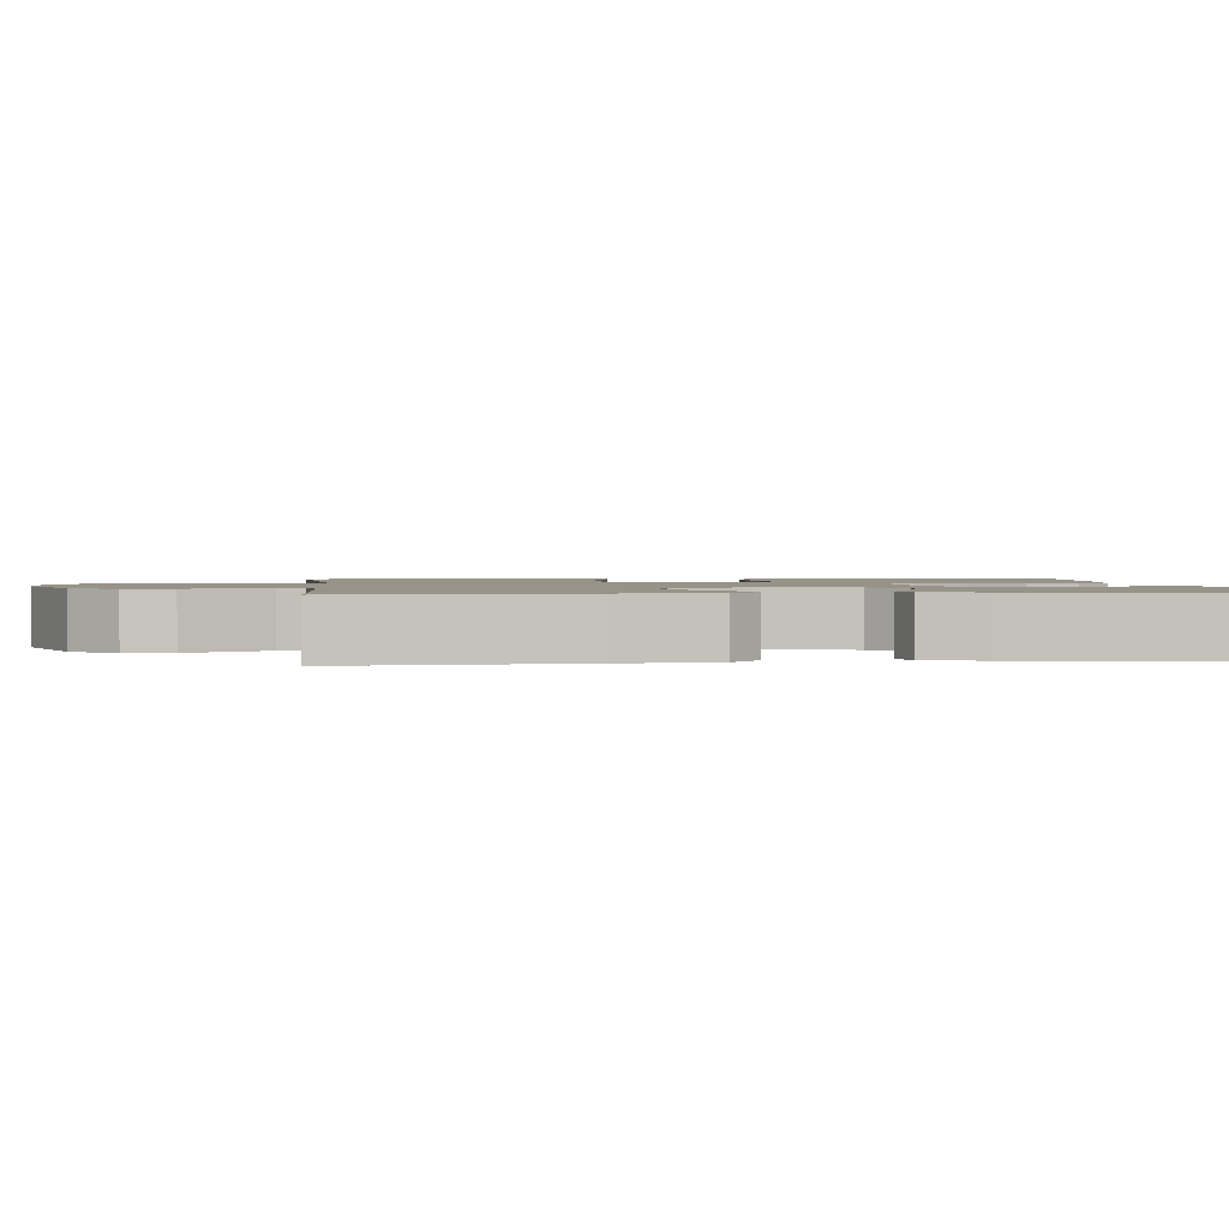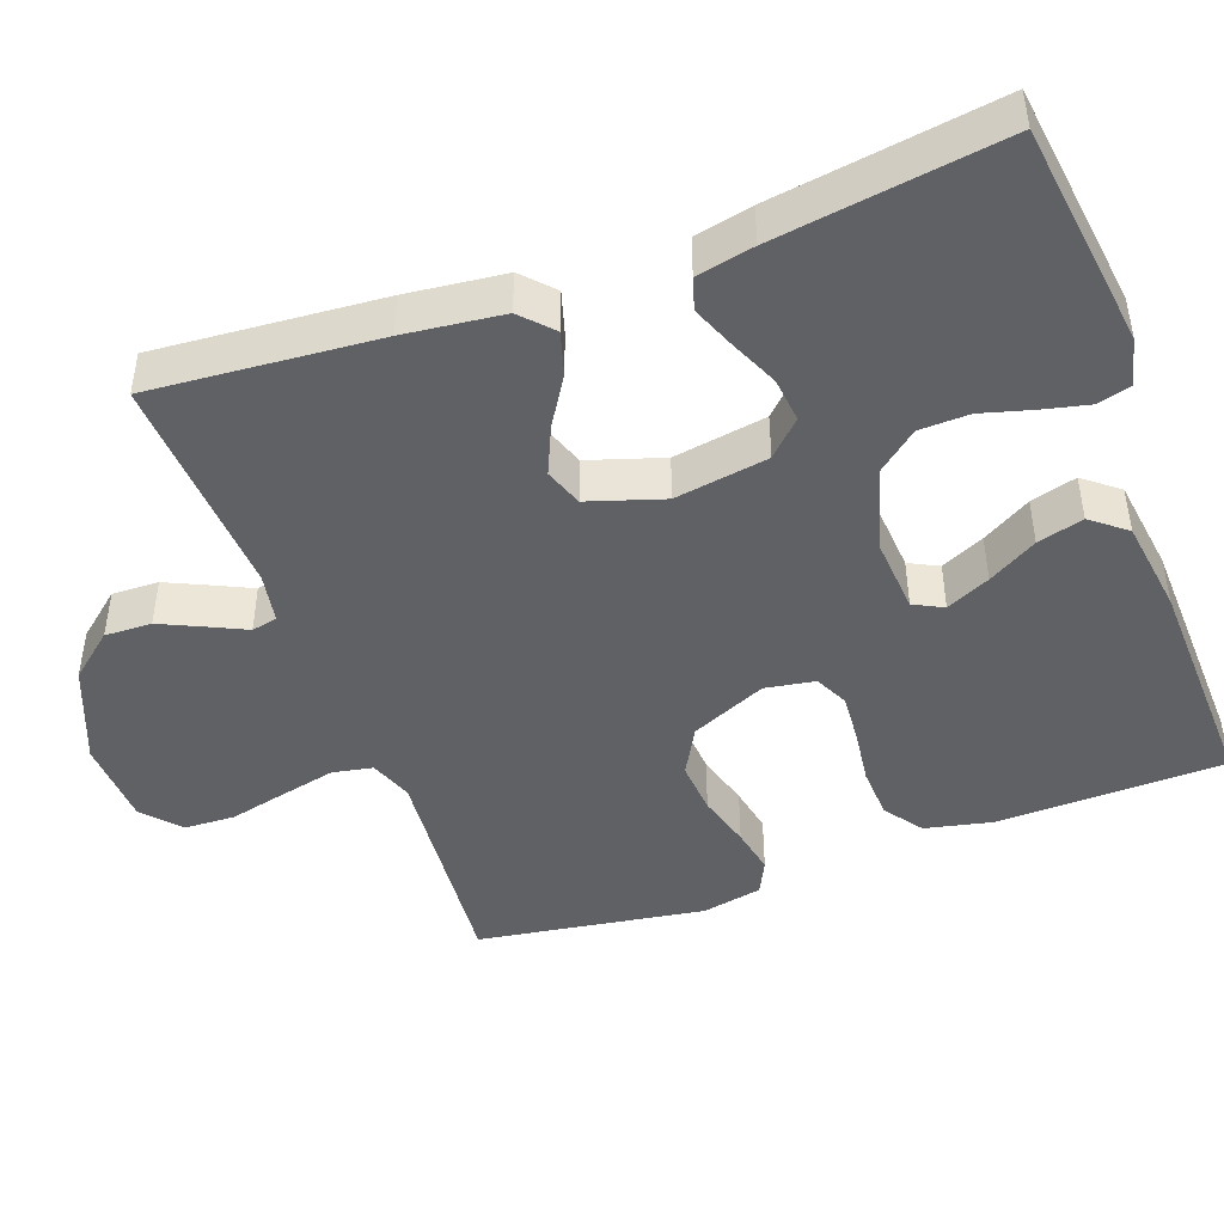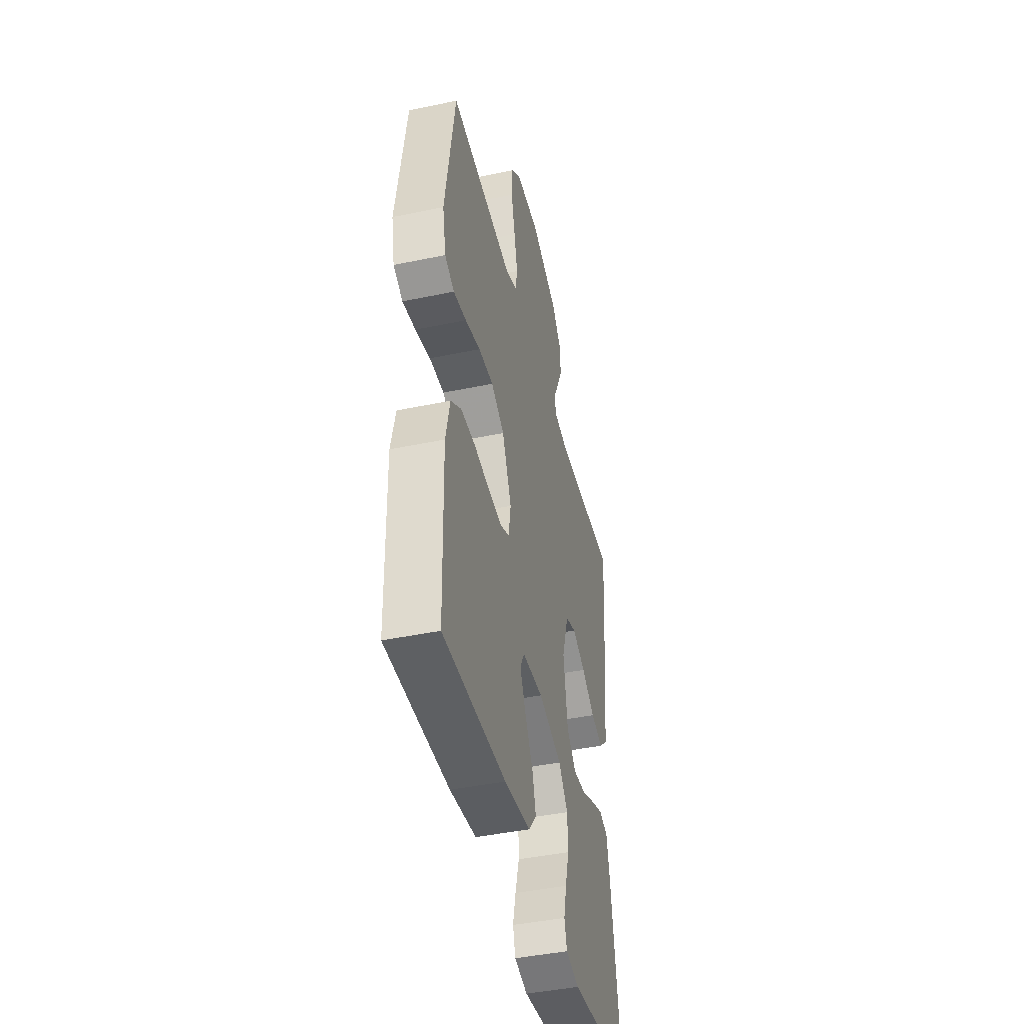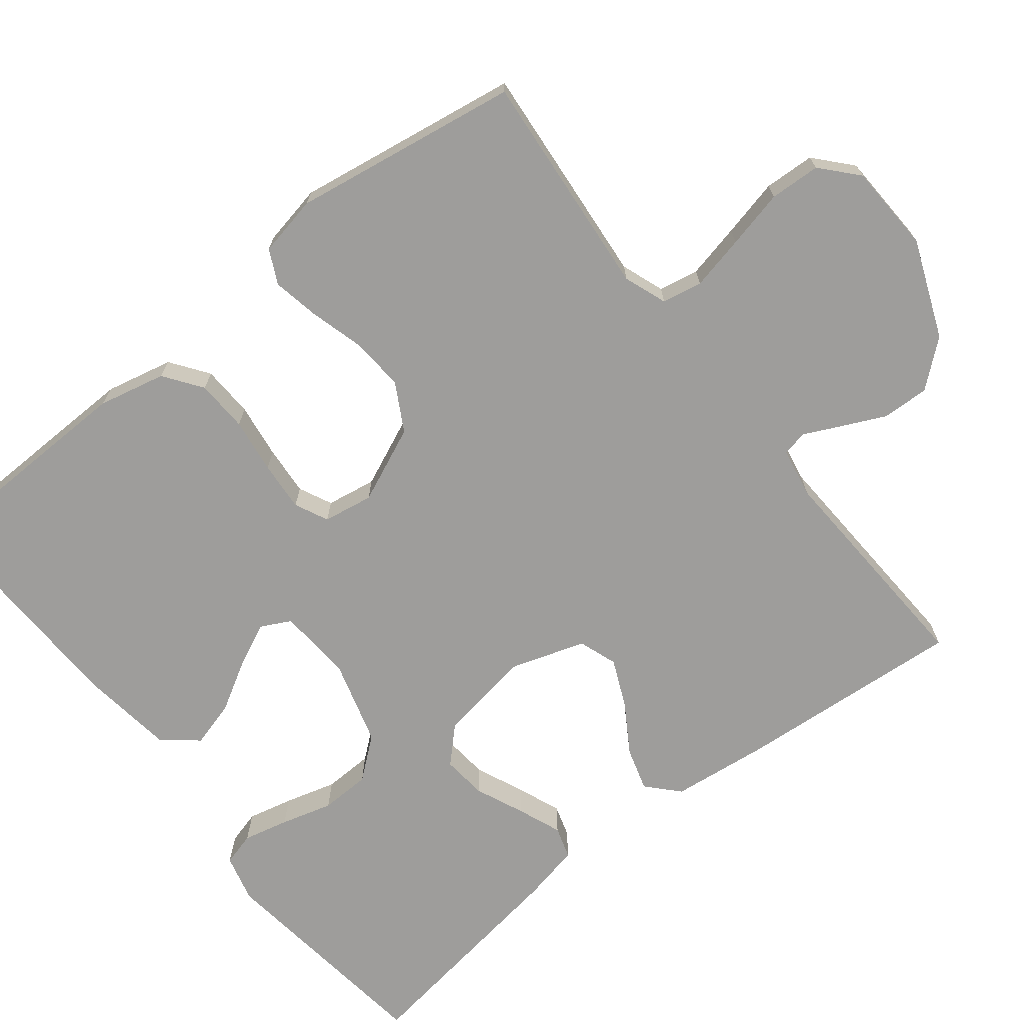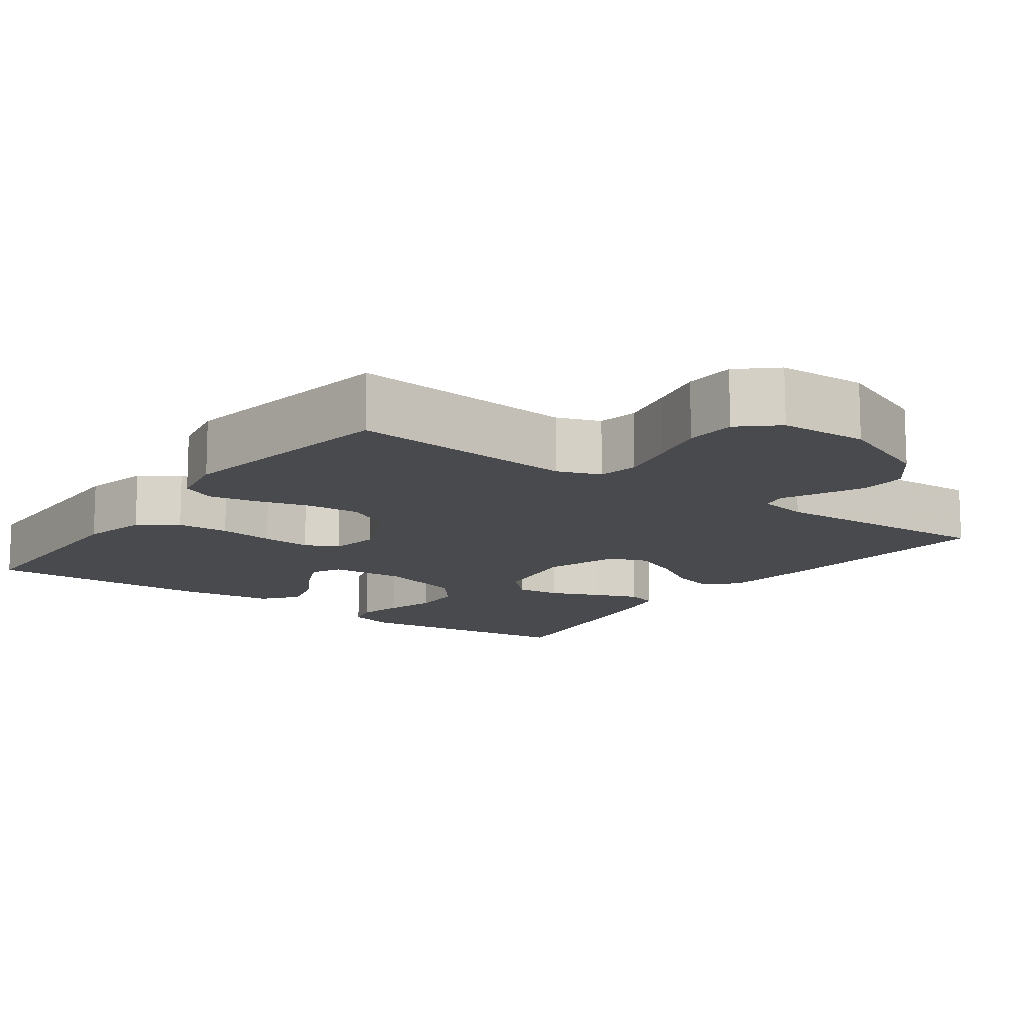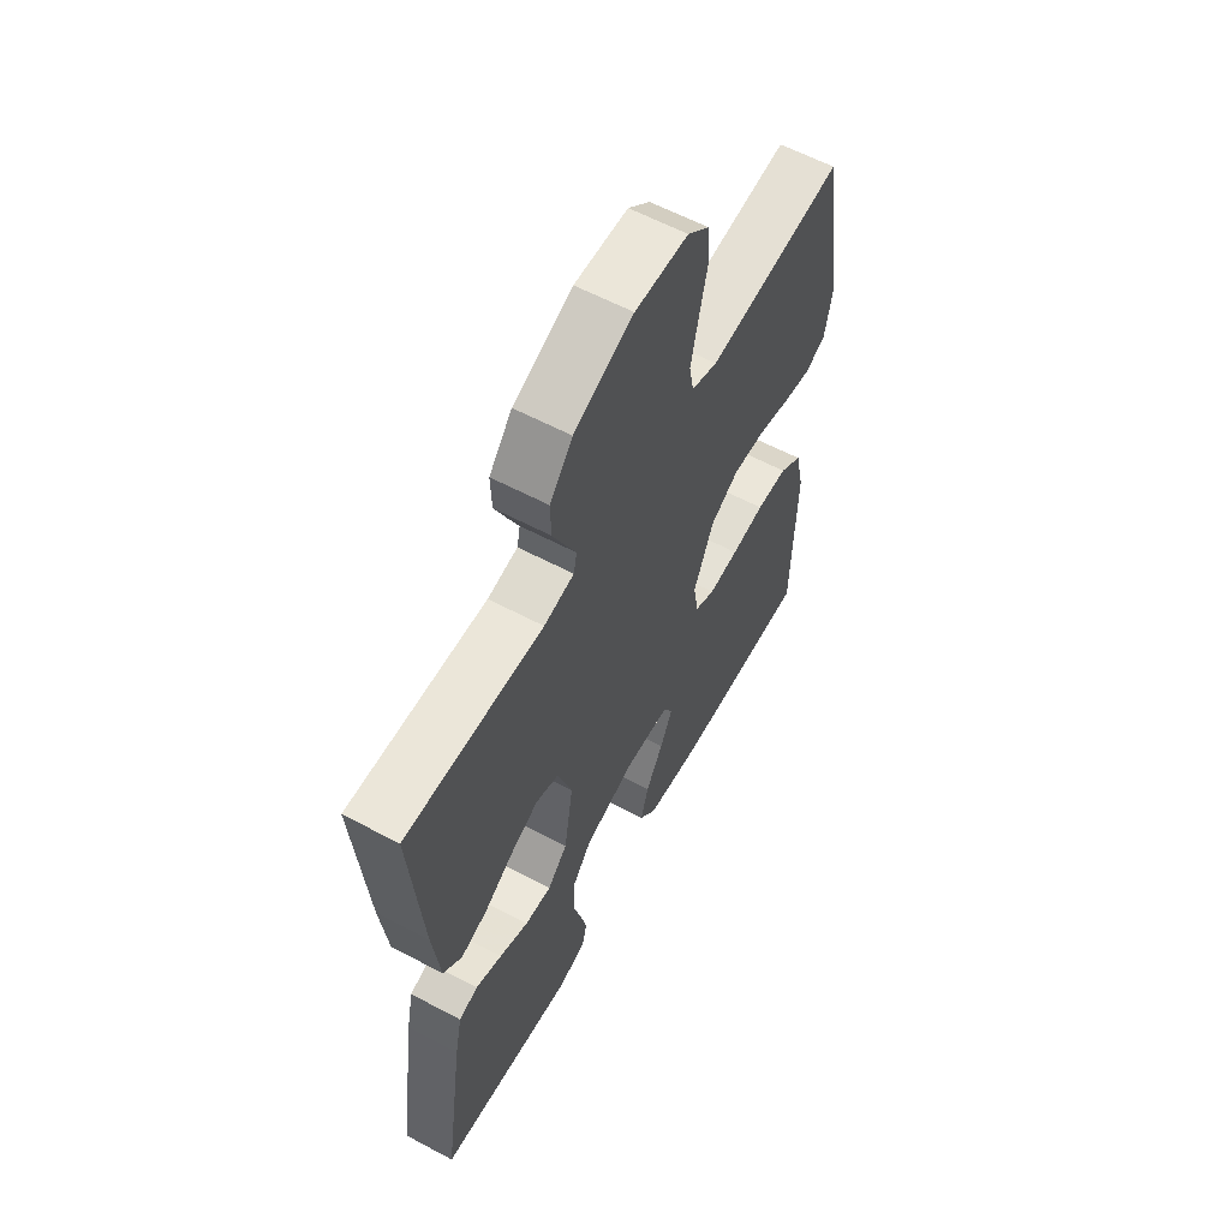
<metadata>
{"format":"obj","ext":"obj","renderer":"f3d","projection":"perspective","resolution":1024,"background":"white","views":[{"elev":1.6,"azim":84.0,"up":"+Y"},{"elev":-45.4,"azim":110.2,"up":"+Y"},{"elev":-43.8,"azim":-76.2,"up":"+Z"},{"elev":-70.5,"azim":-51.7,"up":"+Y"},{"elev":-13.1,"azim":-36.0,"up":"+Y"},{"elev":60.2,"azim":118.5,"up":"+Z"}]}
</metadata>
<code>
v 0.5 0.07 0.5
v 0.476 0.07 0.2
v 0.461 0.07 0.07
v 0.42 0.07 0.032
v 0.363 0.07 0.049
v 0.299 0.07 0.089
v 0.236 0.07 0.117
v 0.185 0.07 0.099
v 0.153 0.07 0
v 0.173 0.07 -0.124
v 0.217 0.07 -0.168
v 0.276 0.07 -0.162
v 0.34 0.07 -0.134
v 0.398 0.07 -0.111
v 0.44 0.07 -0.124
v 0.456 0.07 -0.2
v 0.5 0.07 -0.5
v 0.2 0.07 -0.538
v 0.137 0.07 -0.522
v 0.125 0.07 -0.478
v 0.139 0.07 -0.418
v 0.158 0.07 -0.35
v 0.156 0.07 -0.284
v 0.112 0.07 -0.23
v 0 0.07 -0.198
v -0.099 0.07 -0.205
v -0.119 0.07 -0.244
v -0.092 0.07 -0.302
v -0.054 0.07 -0.367
v -0.037 0.07 -0.428
v -0.074 0.07 -0.474
v -0.2 0.07 -0.491
v -0.5 0.07 -0.5
v -0.507 0.07 -0.2
v -0.487 0.07 -0.111
v -0.437 0.07 -0.075
v -0.368 0.07 -0.072
v -0.295 0.07 -0.082
v -0.229 0.07 -0.087
v -0.185 0.07 -0.066
v -0.174 0.07 0
v -0.218 0.07 0.1
v -0.281 0.07 0.135
v -0.352 0.07 0.13
v -0.424 0.07 0.11
v -0.486 0.07 0.098
v -0.531 0.07 0.12
v -0.547 0.07 0.2
v -0.5 0.07 0.5
v -0.2 0.07 0.473
v -0.143 0.07 0.494
v -0.133 0.07 0.547
v -0.149 0.07 0.619
v -0.167 0.07 0.696
v -0.164 0.07 0.763
v -0.116 0.07 0.806
v 0 0.07 0.811
v 0.129 0.07 0.759
v 0.179 0.07 0.699
v 0.177 0.07 0.637
v 0.15 0.07 0.579
v 0.127 0.07 0.531
v 0.134 0.07 0.497
v 0.2 0.07 0.485
v 0.5 0 0.5
v 0.476 0 0.2
v 0.461 0 0.07
v 0.42 0 0.032
v 0.363 0 0.049
v 0.299 0 0.089
v 0.236 0 0.117
v 0.185 0 0.099
v 0.153 0 0
v 0.173 0 -0.124
v 0.217 0 -0.168
v 0.276 0 -0.162
v 0.34 0 -0.134
v 0.398 0 -0.111
v 0.44 0 -0.124
v 0.456 0 -0.2
v 0.5 0 -0.5
v 0.2 0 -0.538
v 0.137 0 -0.522
v 0.125 0 -0.478
v 0.139 0 -0.418
v 0.158 0 -0.35
v 0.156 0 -0.284
v 0.112 0 -0.23
v 0 0 -0.198
v -0.099 0 -0.205
v -0.119 0 -0.244
v -0.092 0 -0.302
v -0.054 0 -0.367
v -0.037 0 -0.428
v -0.074 0 -0.474
v -0.2 0 -0.491
v -0.5 0 -0.5
v -0.507 0 -0.2
v -0.487 0 -0.111
v -0.437 0 -0.075
v -0.368 0 -0.072
v -0.295 0 -0.082
v -0.229 0 -0.087
v -0.185 0 -0.066
v -0.174 0 0
v -0.218 0 0.1
v -0.281 0 0.135
v -0.352 0 0.13
v -0.424 0 0.11
v -0.486 0 0.098
v -0.531 0 0.12
v -0.547 0 0.2
v -0.5 0 0.5
v -0.2 0 0.473
v -0.143 0 0.494
v -0.133 0 0.547
v -0.149 0 0.619
v -0.167 0 0.696
v -0.164 0 0.763
v -0.116 0 0.806
v 0 0 0.811
v 0.129 0 0.759
v 0.179 0 0.699
v 0.177 0 0.637
v 0.15 0 0.579
v 0.127 0 0.531
v 0.134 0 0.497
v 0.2 0 0.485
f 59 60 61 62
f 57 58 59 62
f 57 62 63
f 56 57 63
f 53 54 55 56
f 52 53 56 63
f 51 52 63
f 50 51 63 64
f 48 49 50
f 47 48 50 64
f 44 45 46 47
f 43 44 47 64
f 35 36 37 38
f 35 38 39
f 34 35 39
f 33 34 39
f 32 33 39 40
f 28 29 30 31
f 27 28 31 32
f 19 20 21 22
f 17 18 19 22
f 17 22 23
f 16 17 23 24
f 12 13 14 15
f 12 15 16 24
f 3 4 5 6
f 3 6 7
f 2 3 7
f 1 2 7
f 42 43 64 1
f 27 32 40 41
f 26 27 41
f 25 26 41
f 11 12 24 25
f 10 11 25 41
f 9 10 41 42
f 42 1 7 8
f 8 9 42
f 126 125 124 123
f 126 123 122 121
f 127 126 121
f 127 121 120
f 120 119 118 117
f 127 120 117 116
f 127 116 115
f 128 127 115 114
f 114 113 112
f 128 114 112 111
f 111 110 109 108
f 128 111 108 107
f 102 101 100 99
f 103 102 99
f 103 99 98
f 103 98 97
f 104 103 97 96
f 95 94 93 92
f 96 95 92 91
f 86 85 84 83
f 86 83 82 81
f 87 86 81
f 88 87 81 80
f 79 78 77 76
f 88 80 79 76
f 70 69 68 67
f 71 70 67
f 71 67 66
f 71 66 65
f 65 128 107 106
f 105 104 96 91
f 105 91 90
f 105 90 89
f 89 88 76 75
f 105 89 75 74
f 106 105 74 73
f 72 71 65 106
f 106 73 72
f 1 65 66 2
f 2 66 67 3
f 3 67 68 4
f 4 68 69 5
f 5 69 70 6
f 6 70 71 7
f 7 71 72 8
f 8 72 73 9
f 9 73 74 10
f 10 74 75 11
f 11 75 76 12
f 12 76 77 13
f 13 77 78 14
f 14 78 79 15
f 15 79 80 16
f 16 80 81 17
f 17 81 82 18
f 18 82 83 19
f 19 83 84 20
f 20 84 85 21
f 21 85 86 22
f 22 86 87 23
f 23 87 88 24
f 24 88 89 25
f 25 89 90 26
f 26 90 91 27
f 27 91 92 28
f 28 92 93 29
f 29 93 94 30
f 30 94 95 31
f 31 95 96 32
f 32 96 97 33
f 33 97 98 34
f 34 98 99 35
f 35 99 100 36
f 36 100 101 37
f 37 101 102 38
f 38 102 103 39
f 39 103 104 40
f 40 104 105 41
f 41 105 106 42
f 42 106 107 43
f 43 107 108 44
f 44 108 109 45
f 45 109 110 46
f 46 110 111 47
f 47 111 112 48
f 48 112 113 49
f 49 113 114 50
f 50 114 115 51
f 51 115 116 52
f 52 116 117 53
f 53 117 118 54
f 54 118 119 55
f 55 119 120 56
f 56 120 121 57
f 57 121 122 58
f 58 122 123 59
f 59 123 124 60
f 60 124 125 61
f 61 125 126 62
f 62 126 127 63
f 63 127 128 64
f 64 128 65 1

</code>
